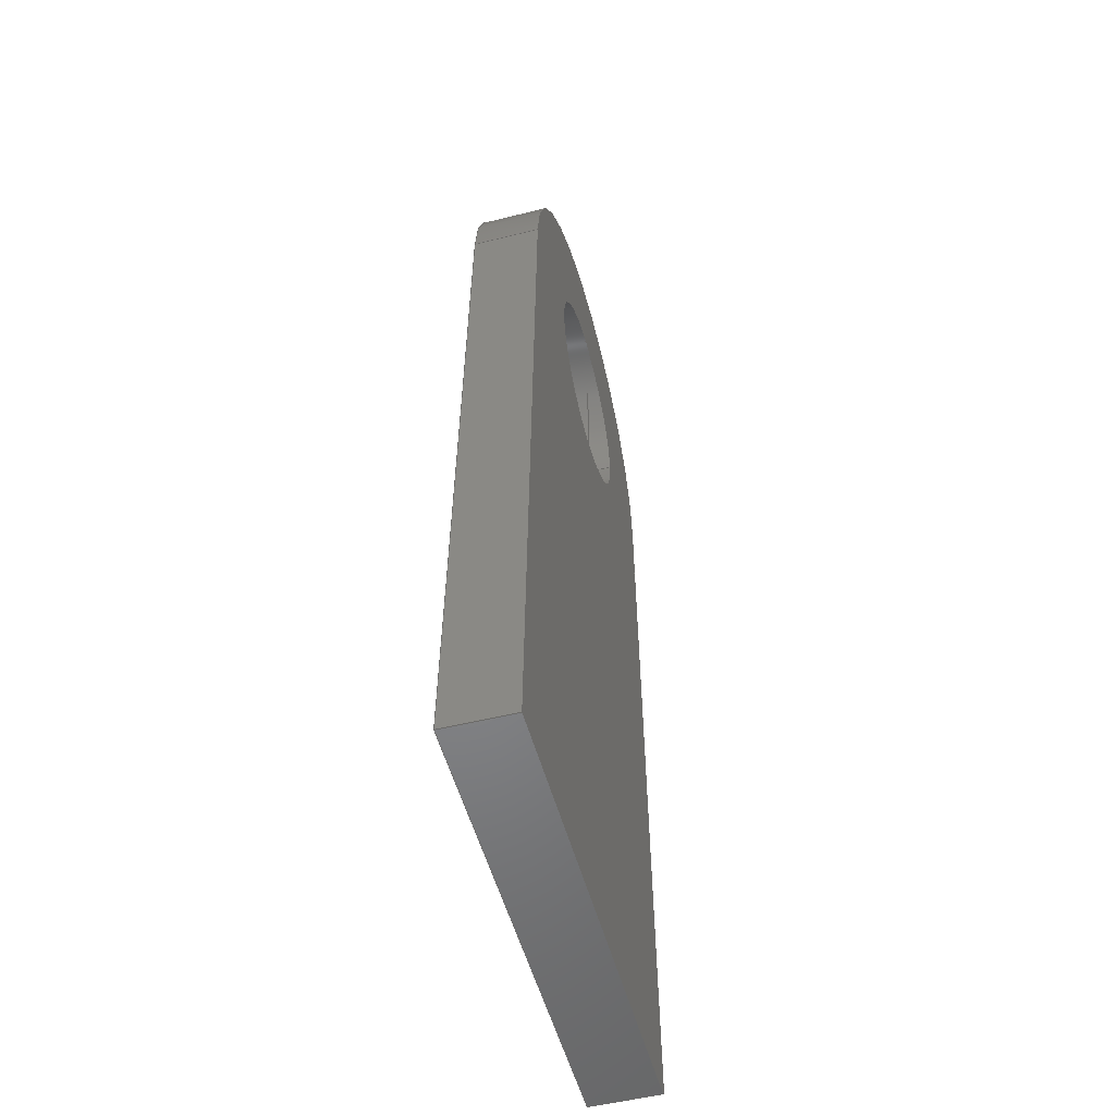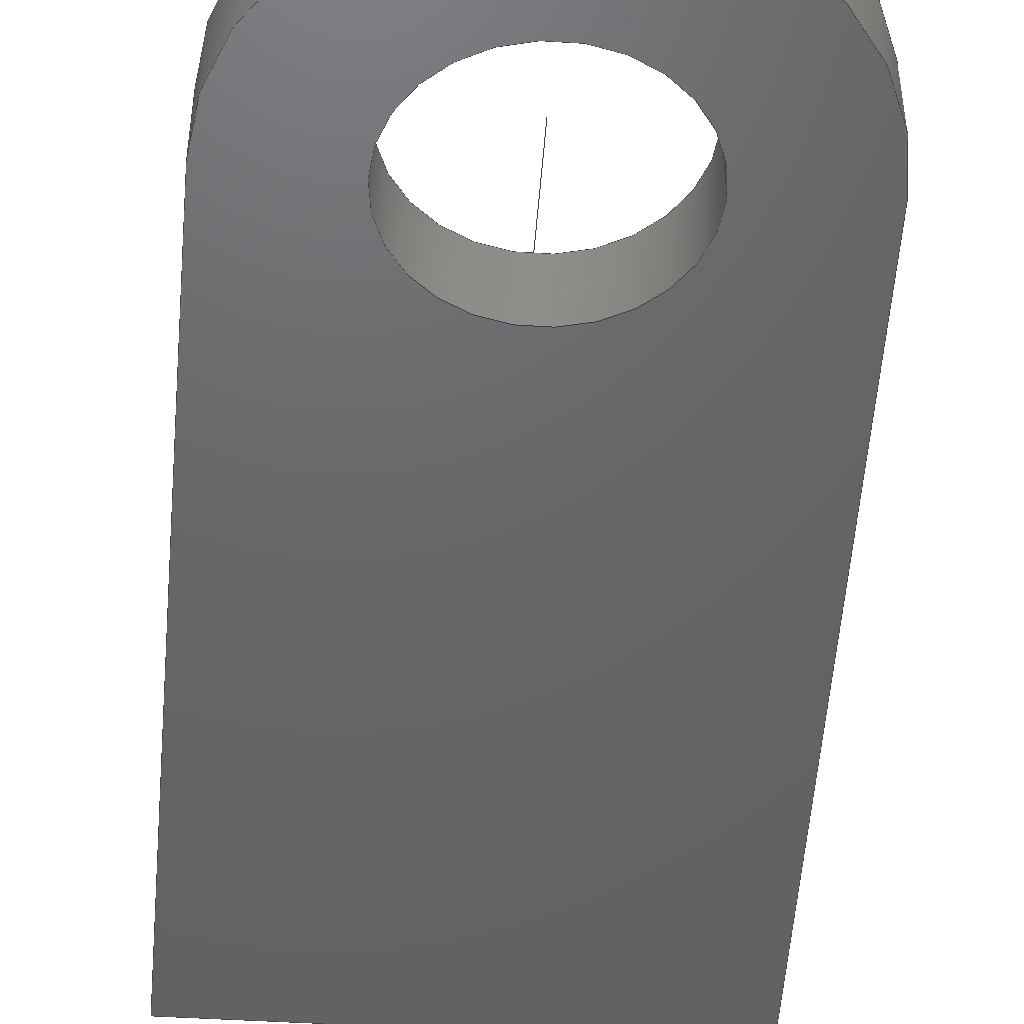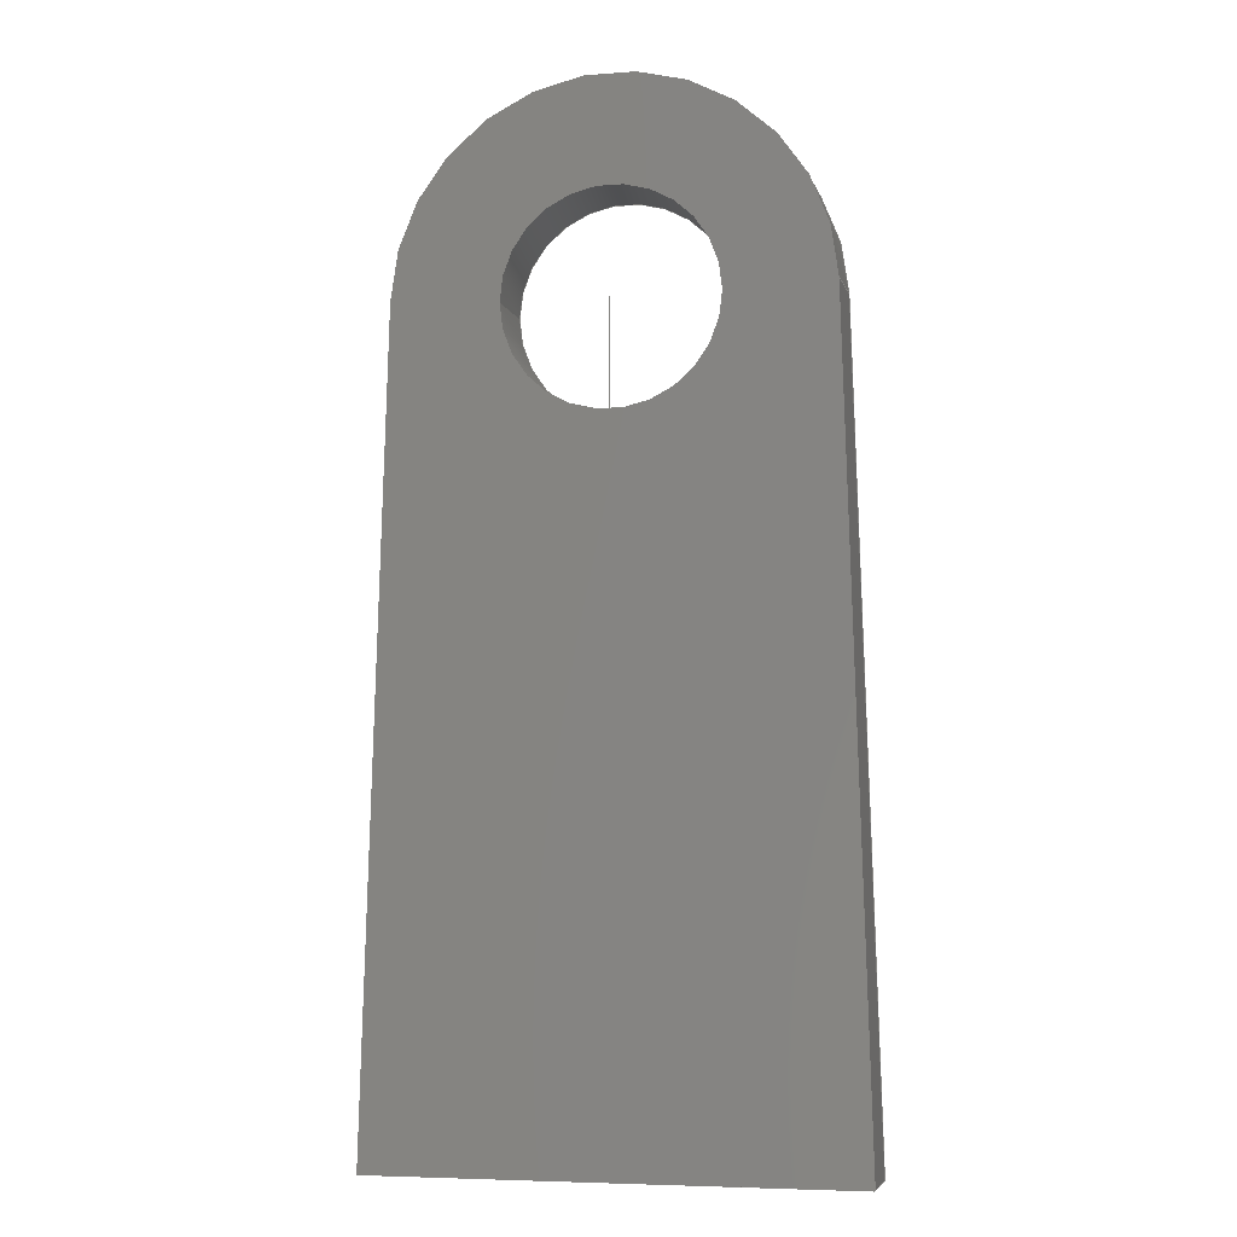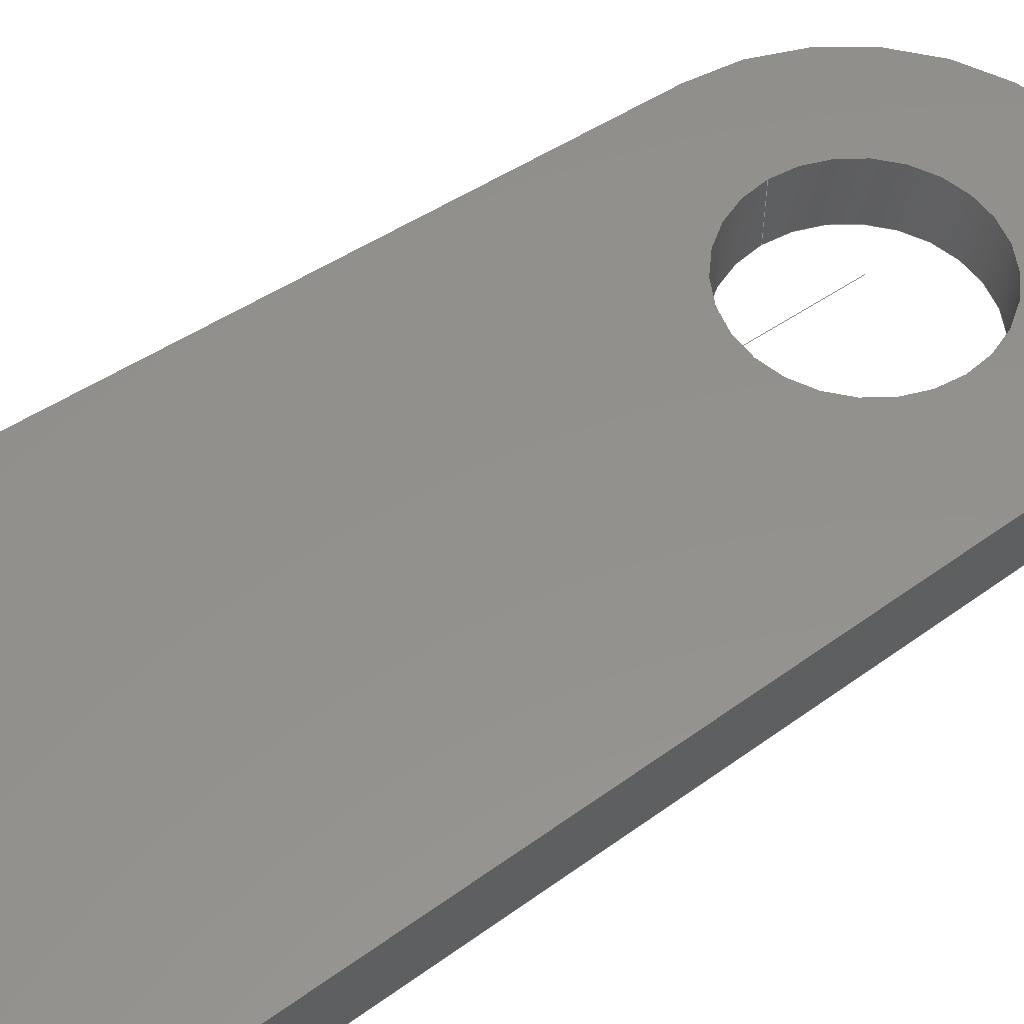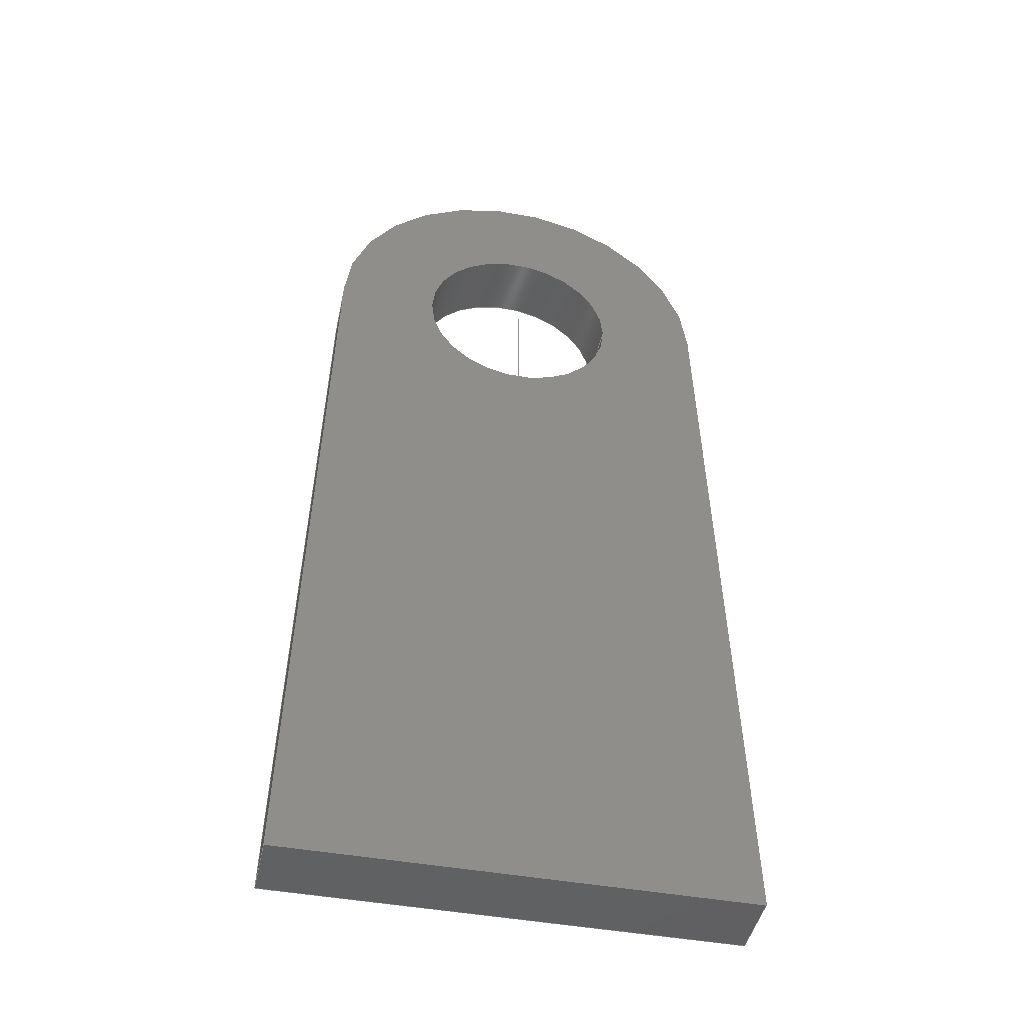
<metadata>
{"format":"iges","ext":"igs","renderer":"f3d","projection":"perspective","resolution":1024,"background":"white","views":[{"elev":-52.7,"azim":-75.0,"up":"+Y"},{"elev":-46.6,"azim":175.9,"up":"+Z"},{"elev":-6.0,"azim":13.3,"up":"+Y"},{"elev":54.5,"azim":54.2,"up":"+Z"},{"elev":-45.0,"azim":-11.9,"up":"+Y"}]}
</metadata>
<code>
START RECORD GO HERE.
1H,,1H;,20HCNEXT - IGES PRODUCT,26HBracket 4- break_light.igs,44HIBM CAT
IA IGES - CATIA Version 5 Release 19 ,27HCATIA Version 5 Release 19 ,32,
75,6,75,15,19Hbracket_break_light,1,2,2HMM,1000,1,15H2.018e+07
,0.001,1e+04,5HSimba,15HDESKTOP-PK97GB4,11,0,15H2.018e+07,;
     406       1       0       0       0       0       0       000010201
     406       0       0       1      15                               0
     110       2       0       0       0       0       0       001010001
     110       0       0       1       0                               0
     110       3       0       0       0       0       0       001010001
     110       0       0       1       0                               0
     120       4       0       0       0       0       0       001010001
     120       0       0       1       0                               0
     124       5       0       0       0       0       0       001020201
     124       0       0       2       0                               0
     100       7       0       0       0       0       9       001010001
     100       0       0       1       0                               0
     110       8       0       0       0       0       0       001010001
     110       0       0       2       0                               0
     124      10       0       0       0       0       0       001020201
     124       0       0       2       0                               0
     100      12       0       0       0       0      15       001010001
     100       0       0       1       0                               0
     110      13       0       0       0       0       0       001010001
     110       0       0       1       0                               0
     102      14       0       0       0       0       0       001010001
     102       0       0       1       0                               0
     142      15       0       0       0       0       0       001010001
     142       0       0       1       0                               0
     144      16       0       0   10000       0       0       000000000
     144       0       0       1       0                               0
     108      17       0       0       0       0       0       001010001
     108       0       0       2       0                               0
     110      19       0       0       0       0       0       001010001
     110       0       0       1       0                               0
     110      20       0       0       0       0       0       001010001
     110       0       0       1       0                               0
     110      21       0       0       0       0       0       001010001
     110       0       0       1       0                               0
     110      22       0       0       0       0       0       001010001
     110       0       0       2       0                               0
     102      24       0       0       0       0       0       001010001
     102       0       0       1       0                               0
     142      25       0       0       0       0       0       001010001
     142       0       0       1       0                               0
     144      26       0       0   10000       0       0       000000000
     144       0       0       1       0                               0
     108      27       0       0       0       0       0       001010001
     108       0       0       1       0                               0
     110      28       0       0       0       0       0       001010001
     110       0       0       1       0                               0
     110      29       0       0       0       0       0       001010001
     110       0       0       1       0                               0
     110      30       0       0       0       0       0       001010001
     110       0       0       1       0                               0
     110      31       0       0       0       0       0       001010001
     110       0       0       1       0                               0
     102      32       0       0       0       0       0       001010001
     102       0       0       1       0                               0
     142      33       0       0       0       0       0       001010001
     142       0       0       1       0                               0
     144      34       0       0   10000       0       0       000000000
     144       0       0       1       0                               0
     108      35       0       0       0       0       0       001010001
     108       0       0       1       0                               0
     110      36       0       0       0       0       0       001010001
     110       0       0       1       0                               0
     110      37       0       0       0       0       0       001010001
     110       0       0       1       0                               0
     110      38       0       0       0       0       0       001010001
     110       0       0       1       0                               0
     110      39       0       0       0       0       0       001010001
     110       0       0       1       0                               0
     102      40       0       0       0       0       0       001010001
     102       0       0       1       0                               0
     142      41       0       0       0       0       0       001010001
     142       0       0       1       0                               0
     144      42       0       0   10000       0       0       000000000
     144       0       0       1       0                               0
     110      43       0       0       0       0       0       001010001
     110       0       0       1       0                               0
     110      44       0       0       0       0       0       001010001
     110       0       0       1       0                               0
     120      45       0       0       0       0       0       001010001
     120       0       0       1       0                               0
     110      46       0       0       0       0       0       001010001
     110       0       0       1       0                               0
     124      47       0       0       0       0       0       001020201
     124       0       0       2       0                               0
     100      49       0       0       0       0      83       001010001
     100       0       0       1       0                               0
     110      50       0       0       0       0       0       001010001
     110       0       0       1       0                               0
     124      51       0       0       0       0       0       001020201
     124       0       0       1       0                               0
     100      52       0       0       0       0      89       001010001
     100       0       0       1       0                               0
     102      53       0       0       0       0       0       001010001
     102       0       0       1       0                               0
     142      54       0       0       0       0       0       001010001
     142       0       0       1       0                               0
     144      55       0       0   10000       0       0       000000000
     144       0       0       1       0                               0
     110      56       0       0       0       0       0       001010001
     110       0       0       1       0                               0
     110      57       0       0       0       0       0       001010001
     110       0       0       1       0                               0
     120      58       0       0       0       0       0       001010001
     120       0       0       1       0                               0
     110      59       0       0       0       0       0       001010001
     110       0       0       1       0                               0
     124      60       0       0       0       0       0       001020201
     124       0       0       1       0                               0
     100      61       0       0       0       0     107       001010001
     100       0       0       1       0                               0
     110      62       0       0       0       0       0       001010001
     110       0       0       1       0                               0
     124      63       0       0       0       0       0       001020201
     124       0       0       2       0                               0
     100      65       0       0       0       0     113       001010001
     100       0       0       1       0                               0
     102      66       0       0       0       0       0       001010001
     102       0       0       1       0                               0
     142      67       0       0       0       0       0       001010001
     142       0       0       1       0                               0
     144      68       0       0   10000       0       0       000000000
     144       0       0       1       0                               0
     108      69       0       0       0       0       0       001010001
     108       0       0       1       0                               0
     124      70       0       0       0       0       0       001020201
     124       0       0       2       0                               0
     100      72       0       0       0       0     125       001010001
     100       0       0       1       0                               0
     110      73       0       0       0       0       0       001010001
     110       0       0       1       0                               0
     110      74       0       0       0       0       0       001010001
     110       0       0       1       0                               0
     110      75       0       0       0       0       0       001010001
     110       0       0       1       0                               0
     102      76       0       0       0       0       0       001010001
     102       0       0       1       0                               0
     142      77       0       0       0       0       0       001010001
     142       0       0       1       0                               0
     124      78       0       0       0       0       0       001020201
     124       0       0       1       0                               0
     100      79       0       0       0       0     139       001010001
     100       0       0       1       0                               0
     124      80       0       0       0       0       0       001020201
     124       0       0       2       0                               0
     100      82       0       0       0       0     143       001010001
     100       0       0       1       0                               0
     102      83       0       0       0       0       0       001010001
     102       0       0       1       0                               0
     142      84       0       0       0       0       0       001010001
     142       0       0       1       0                               0
     144      85       0       0   10000       0       0       000000000
     144       0       0       1       0                               0
     108      86       0       0       0       0       0       001010001
     108       0       0       1       0                               0
     110      87       0       0       0       0       0       001010001
     110       0       0       1       0                               0
     110      88       0       0       0       0       0       001010001
     110       0       0       1       0                               0
     110      89       0       0       0       0       0       001010001
     110       0       0       1       0                               0
     124      90       0       0       0       0       0       001020201
     124       0       0       2       0                               0
     100      92       0       0       0       0     161       001010001
     100       0       0       1       0                               0
     102      93       0       0       0       0       0       001010001
     102       0       0       1       0                               0
     142      94       0       0       0       0       0       001010001
     142       0       0       1       0                               0
     124      95       0       0       0       0       0       001020201
     124       0       0       1       0                               0
     100      96       0       0       0       0     169       001010001
     100       0       0       1       0                               0
     124      97       0       0       0       0       0       001020201
     124       0       0       2       0                               0
     100      99       0       0       0       0     173       001010001
     100       0       0       1       0                               0
     102     100       0       0       0       0       0       001010001
     102       0       0       1       0                               0
     142     101       0       0       0       0       0       001010001
     142       0       0       1       0                               0
     144     102       0       0   10000       0       0       000000000
     144       0       0       1       0                               0
     406     103       0       0       0       0       0       000010201
     406       0       0       1      15                               0
     124     104       0       0       0       0       0       001020201
     124       0       0       1       0                               0
     100     105       0       0       0       0     185       001010001
     100       0       8       1       0                               0
     124     106       0       0       0       0       0       001020201
     124       0       0       2       0                               0
     100     108       0       0       0       0     189       001010001
     100       0       8       1       0                               0
     102     109       0       0   10000       0       0       000000000
     102       0       8       1       0                               0
     124     110       0       0       0       0       0       001020201
     124       0       0       2       0                               0
     100     112       0       0       0       0     195       001010001
     100       0       8       1       0                               0
     110     113       0       0       0       0       0       001010001
     110       0       8       1       0                               0
     110     114       0       0       0       0       0       001010001
     110       0       8       1       0                               0
     110     115       0       0       0       0       0       001010001
     110       0       8       1       0                               0
     102     116       0       0   10000       0       0       000000000
     102       0       8       1       0                               0
     406     117       0       0       0       0       0       000010201
     406       0       0       1      15                               0
     110     118       0       0   10000       0       0       000000001
     110       0       8       1       0                               0
     110     119       0       0   10000       0       0       000000001
     110       0       8       1       0                               0
406,1,15HCorps principal,0,0;                                          1
110,0,0,0.75,0,0,1.75,0,0;                                     3
110,4.498,0.1318,0,4.498,0.1318,1.5,0,0;       5
120,3,5,0,6.283,0,0;                                           7
124,0.9996,-0.02929,0,0,0.02929,                 9
0.9996,0,0,0,0,1,1.5,0,0;                              9
100,0,0,0,4.5,0,-4.492,0.2635,0,0;                11
110,-4.498,0.1318,1.5,-4.498,0.1318,0,0,      13
0;                                                                    13
124,-0.9996,0.02929,0,0,0.02929,                15
0.9996,0,0,0,0,-1,0,0,0;                            15
100,0,0,0,4.5,0,-4.492,0.2635,0,0;                17
110,4.498,0.1318,0,4.498,0.1318,1.5,0,0;      19
102,4,11,13,17,19,0,0;                                                21
142,0,7,0,21,2,0,0;                                                   23
144,7,1,0,23,0,1,1;                                                   25
108,0.9996,-0.02929,0,-4.5,0,-5,-17,0,1,0,      27
0;                                                                    27
110,-4.498,0.1318,1.5,-5,-17,1.5,0,0;                  29
110,-5,-17,1.5,-5,-17,0,0,0;                                31
110,-5,-17,0,-4.498,0.1318,0,0,0;                  33
110,-4.498,0.1318,0,-4.498,0.1318,1.5,0,      35
0;                                                                    35
102,4,29,31,33,35,0,0;                                                37
142,0,27,0,37,2,0,0;                                                  39
144,27,1,0,39,0,1,1;                                                  41
108,0,-1,0,17,0,-5,-17,0,1,0,0;                       43
110,-5,-17,1.5,5,-17,1.5,0,0;                                 45
110,5,-17,1.5,5,-17,0,0,0;                                  47
110,5,-17,0,-5,-17,0,0,0;                                 49
110,-5,-17,0,-5,-17,1.5,0,0;                                51
102,4,45,47,49,51,0,0;                                                53
142,0,43,0,53,2,0,0;                                                  55
144,43,1,0,55,0,1,1;                                                  57
108,0.9996,0.02929,0,4.5,0,5,-17,0,1,0,0;       59
110,5,-17,1.5,4.498,0.1318,1.5,0,0;                    61
110,4.498,0.1318,1.5,4.498,0.1318,0,0,0;      63
110,4.498,0.1318,0,5,-17,0,0,0;                    65
110,5,-17,0,5,-17,1.5,0,0;                                  67
102,4,61,63,65,67,0,0;                                                69
142,0,59,0,69,2,0,0;                                                  71
144,59,1,0,71,0,1,1;                                                  73
110,0,0,0.75,0,0,1.75,0,0;                                    75
110,-2.25,2.755e-16,0,-2.25,2.755e-16,1.5,0,0;        77
120,75,77,0,6.283,0,0;                                        79
110,-2.25,2.755e-16,1.5,-2.25,2.755e-16,0,0,0;        81
124,-1,-1.225e-16,0,0,1.225e-16,-1,0,         83
0,0,0,1,0,0,0;                                              83
100,0,0,0,2.25,0,-2.25,-2.755e-16,0,0;                 85
110,2.25,0,0,2.25,0,1.5,0,0;                                    87
124,1,0,0,0,0,-1,0,0,0,0,-1,1.5,0,0;            89
100,0,0,0,2.25,0,-2.25,-2.755e-16,0,0;                 91
102,4,81,85,87,91,0,0;                                                93
142,0,79,0,93,2,0,0;                                                  95
144,79,1,0,95,0,1,1;                                                  97
110,0,0,0.75,0,0,1.75,0,0;                                    99
110,2.25,0,0,2.25,0,1.5,0,0;                                   101
120,99,101,0,6.283,0,0;                                      103
110,2.25,0,1.5,2.25,0,0,0,0;                                   105
124,1,0,0,0,0,1,0,0,0,0,1,0,0,0;             107
100,0,0,0,2.25,0,-2.25,2.755e-16,0,0;                 109
110,-2.25,2.755e-16,0,-2.25,2.755e-16,1.5,0,0;       111
124,-1,1.225e-16,0,0,1.225e-16,1,0,0,      113
0,0,-1,1.5,0,0;                                                113
100,0,0,0,2.25,0,-2.25,2.755e-16,0,0;                 115
102,4,105,109,111,115,0,0;                                           117
142,0,103,0,117,2,0,0;                                               119
144,103,1,0,119,0,1,1;                                               121
108,0,0,1,0,0,0,0,0,1,0,0;                           123
124,0.9996,-0.02929,0,0,0.02929,               125
0.9996,0,0,0,0,1,0,0,0;                            125
100,0,0,0,4.5,0,-4.492,0.2635,0,0;               127
110,-4.498,0.1318,0,-5,-17,0,0,0;                 129
110,-5,-17,0,5,-17,0,0,0;                                131
110,5,-17,0,4.498,0.1318,0,0,0;                   133
102,4,127,129,131,133,0,0;                                           135
142,0,123,0,135,2,0,0;                                               137
124,1,0,0,0,0,-1,0,0,0,0,-1,0,0,0;           139
100,0,0,0,2.25,0,-2.25,-2.755e-16,0,0;                141
124,-1,1.225e-16,0,0,1.225e-16,1,0,0,      143
0,0,-1,0,0,0;                                                143
100,0,0,0,2.25,0,-2.25,2.755e-16,0,0;                 145
102,2,141,145,0,0;                                                   147
142,0,123,0,147,2,0,0;                                               149
144,123,1,1,137,149,0,1,1;                                           151
108,0,0,1,1.5,0,0,0,1.5,1,0,0;                           153
110,4.498,0.1318,1.5,5,-17,1.5,0,0;                   155
110,5,-17,1.5,-5,-17,1.5,0,0;                                157
110,-5,-17,1.5,-4.498,0.1318,1.5,0,0;                 159
124,-0.9996,0.02929,0,0,0.02929,               161
0.9996,0,0,0,0,-1,1.5,0,0;                           161
100,0,0,0,4.5,0,-4.492,0.2635,0,0;               163
102,4,155,157,159,163,0,0;                                           165
142,0,153,0,165,2,0,0;                                               167
124,1,0,0,0,0,1,0,0,0,0,1,1.5,0,0;             169
100,0,0,0,2.25,0,-2.25,2.755e-16,0,0;                 171
124,-1,-1.225e-16,0,0,1.225e-16,-1,0,        173
0,0,0,1,1.5,0,0;                                             173
100,0,0,0,2.25,0,-2.25,-2.755e-16,0,0;                175
102,2,171,175,0,0;                                                   177
142,0,153,0,177,2,0,0;                                               179
144,153,1,1,167,179,0,1,1;                                           181
406,1,10HEsquisse0.2,0,0;                                             183
124,1,0,0,0,0,1,0,0,0,0,1,0,0,0;             185
100,0,0,0,2.25,0,-2.25,2.755e-16,0,0;                 187
124,-1,-1.225e-16,0,0,1.225e-16,-1,0,        189
0,0,0,1,0,0,0;                                             189
100,0,0,0,2.25,0,-2.25,-2.755e-16,0,0;                191
102,2,187,191,0,1,183;                                               193
124,0.9996,-0.02929,0,0,0.02929,               195
0.9996,0,0,0,0,1,0,0,0;                            195
100,0,0,0,4.5,0,-4.492,0.2635,0,0;               197
110,-4.498,0.1318,0,-5,-17,0,0,0;                 199
110,-5,-17,0,5,-17,0,0,0;                                201
110,5,-17,0,4.498,0.1318,0,0,0;                   203
102,4,197,199,201,203,0,1,183;                                       205
406,1,11HEsquisse0.14,0,0;                                            207
110,-5,-17,1.5,5,-17,1.5,0,1,207;                            209
110,8.49e-17,0,1.5,2.916e-15,-17,1.5,0,1,207;     211
S      1G      4D    212P    119
</code>
